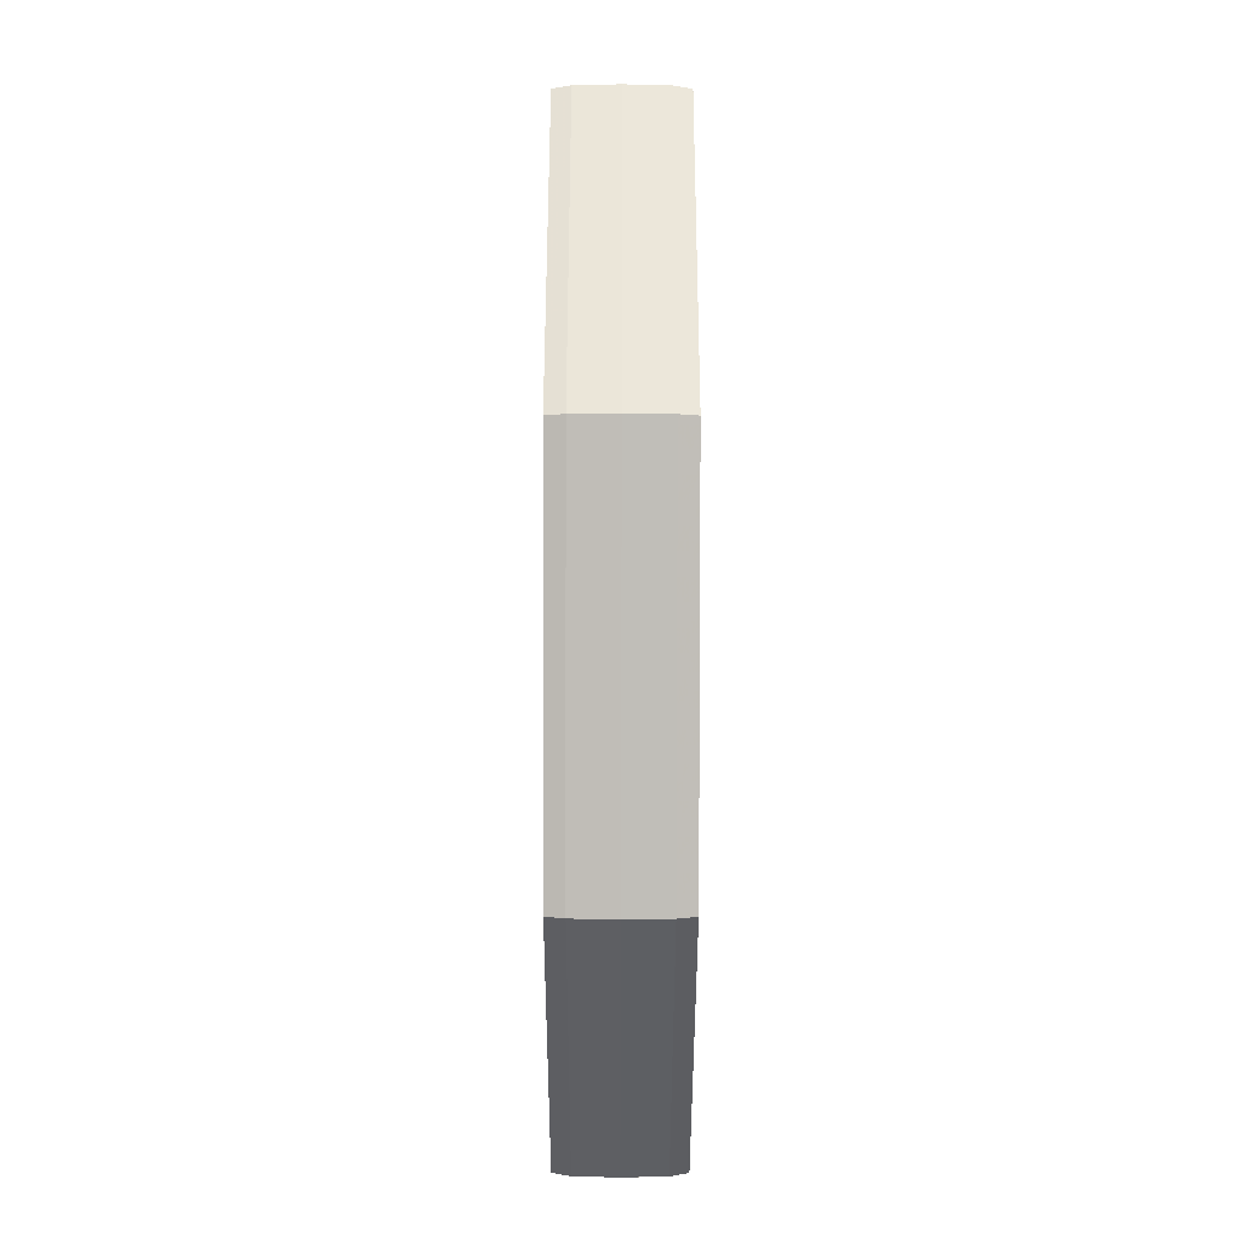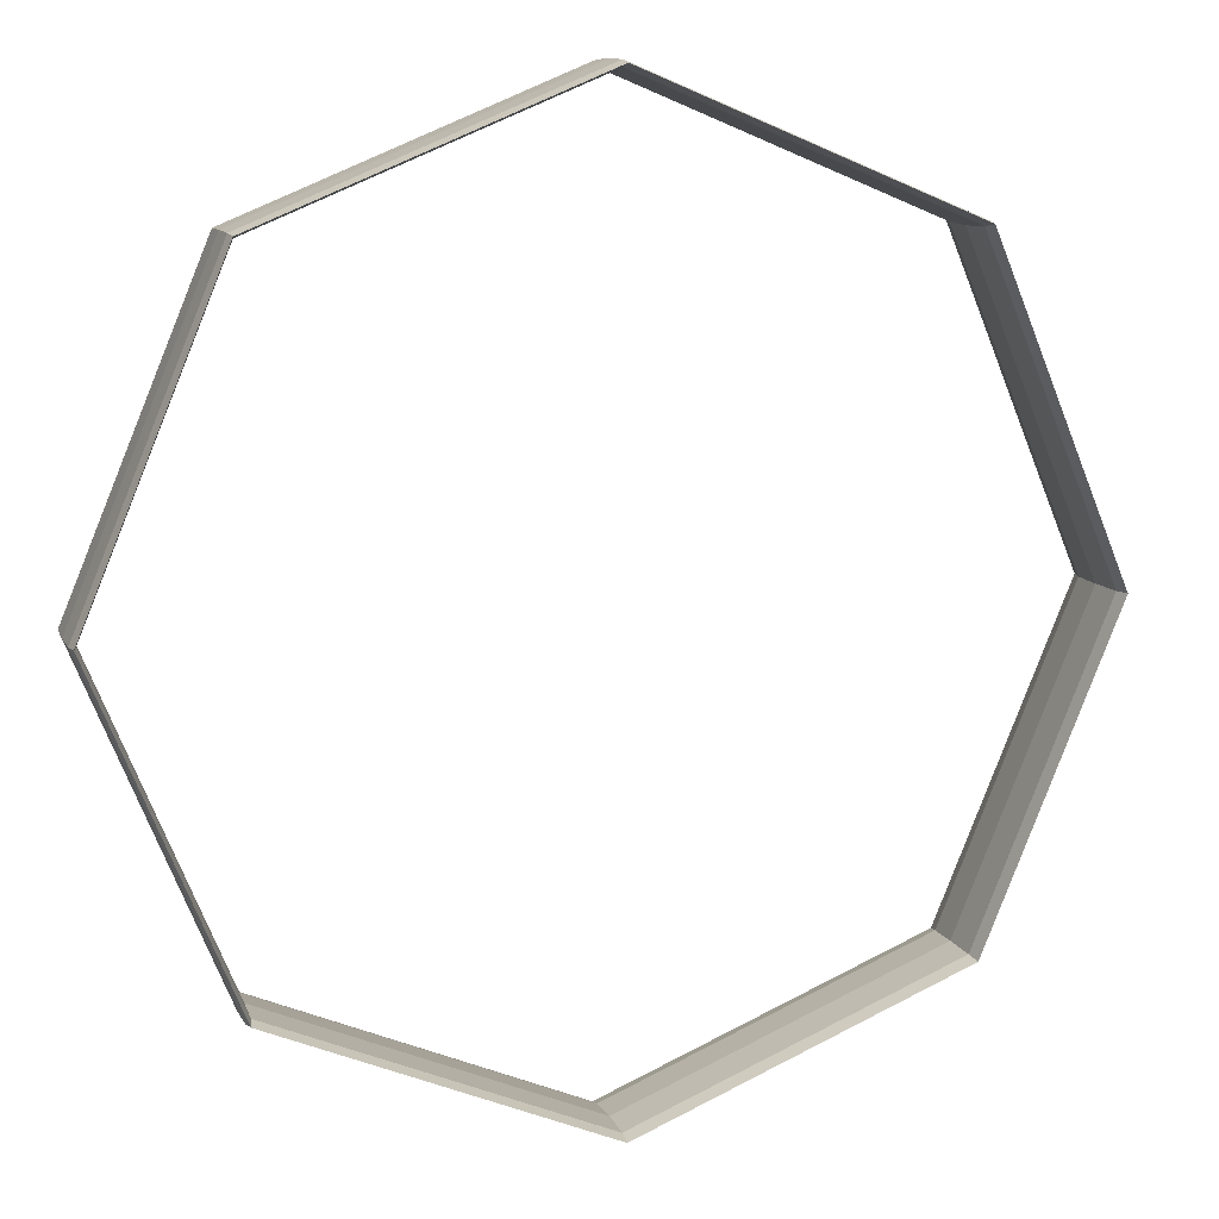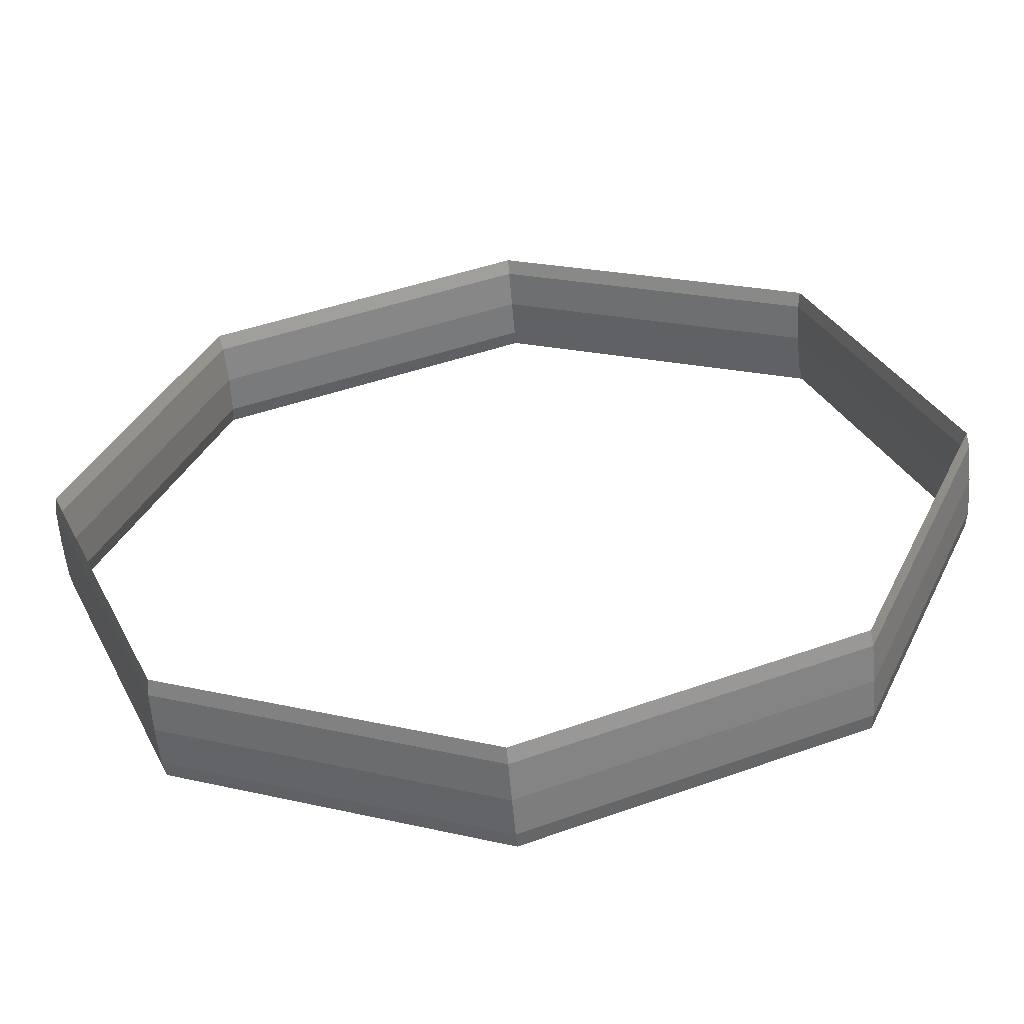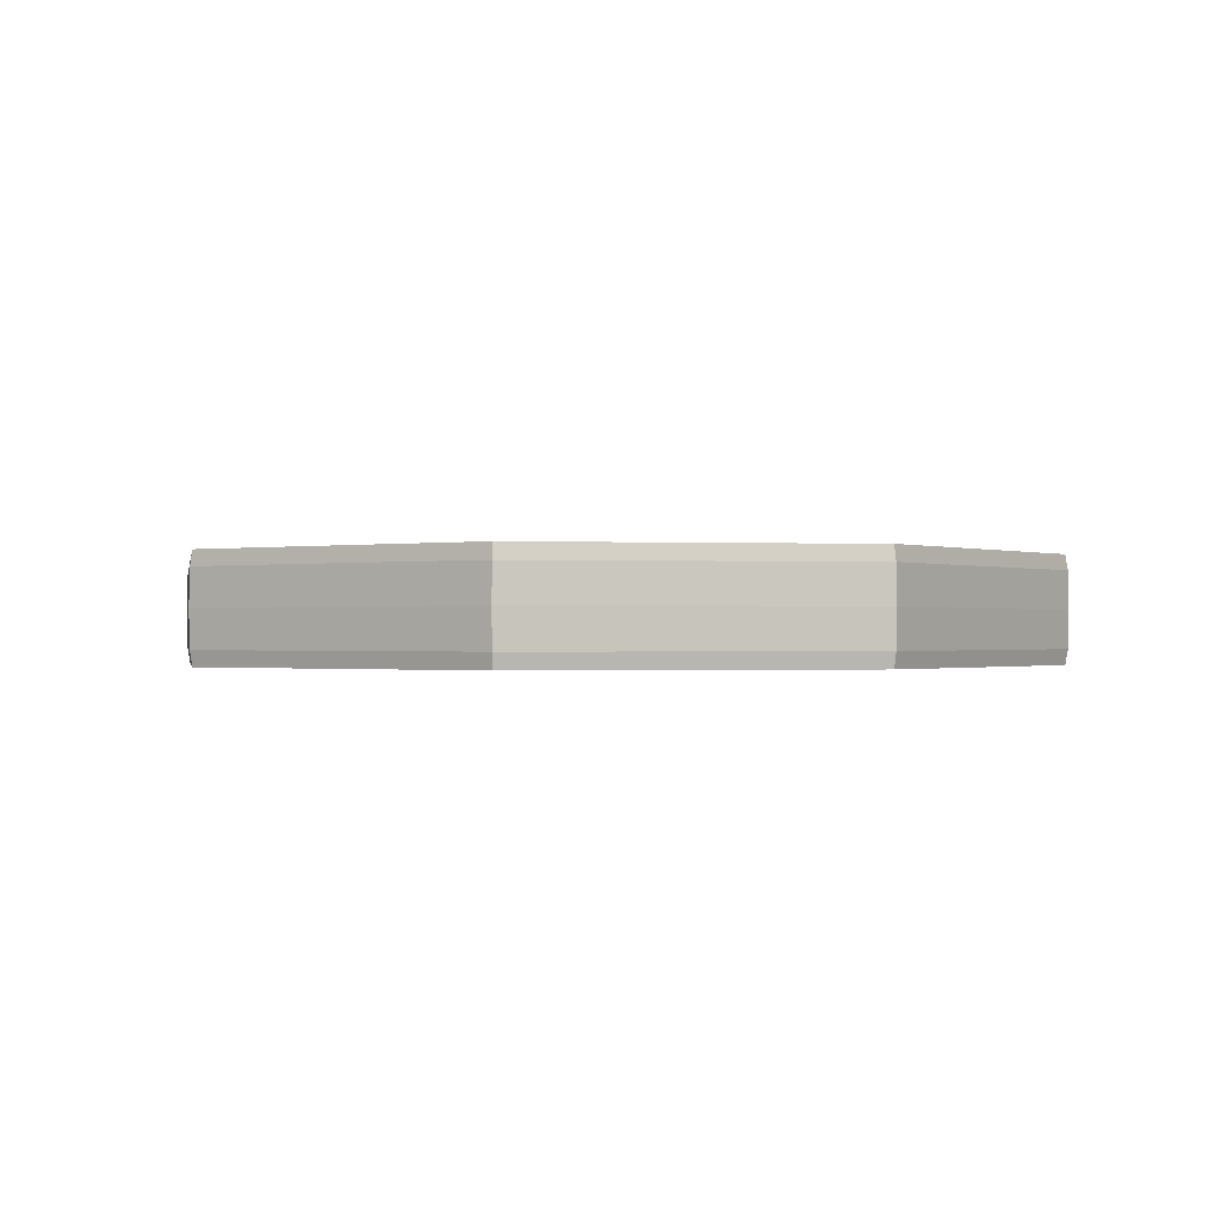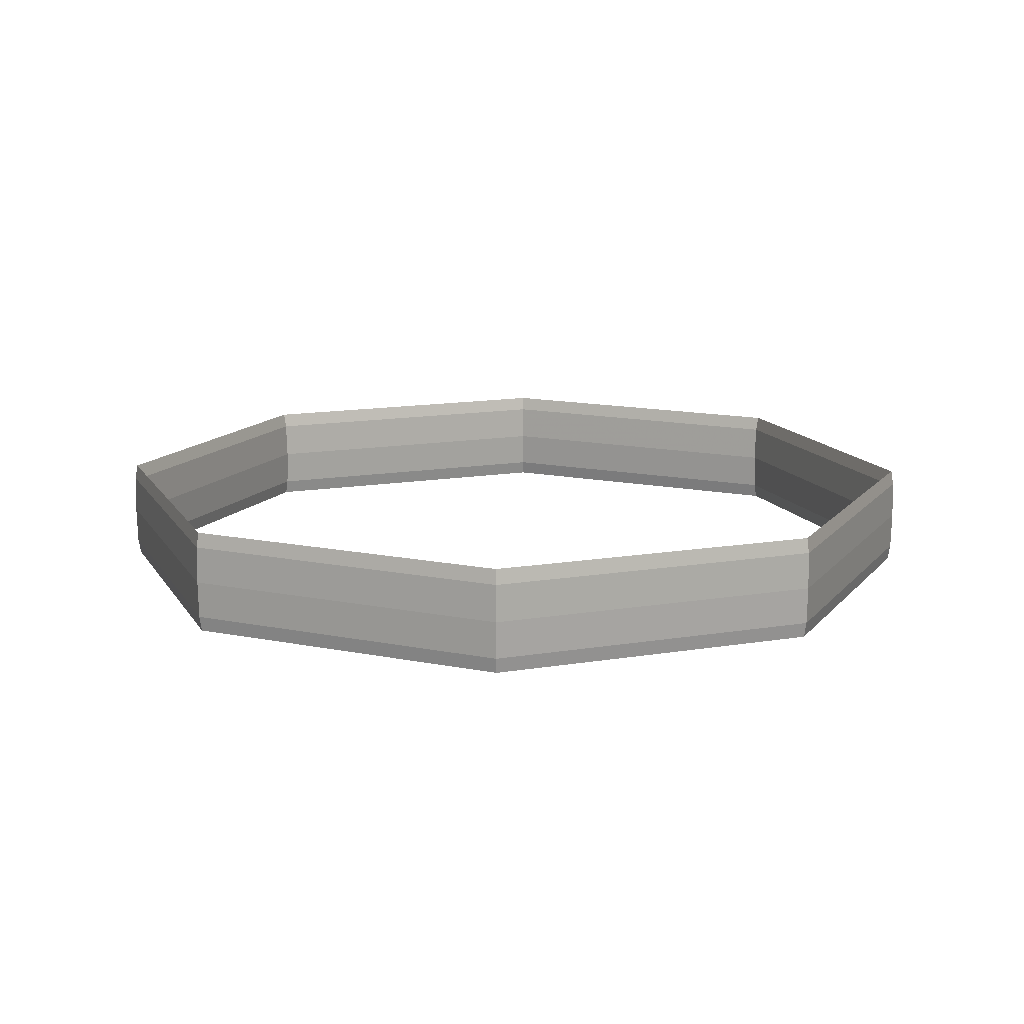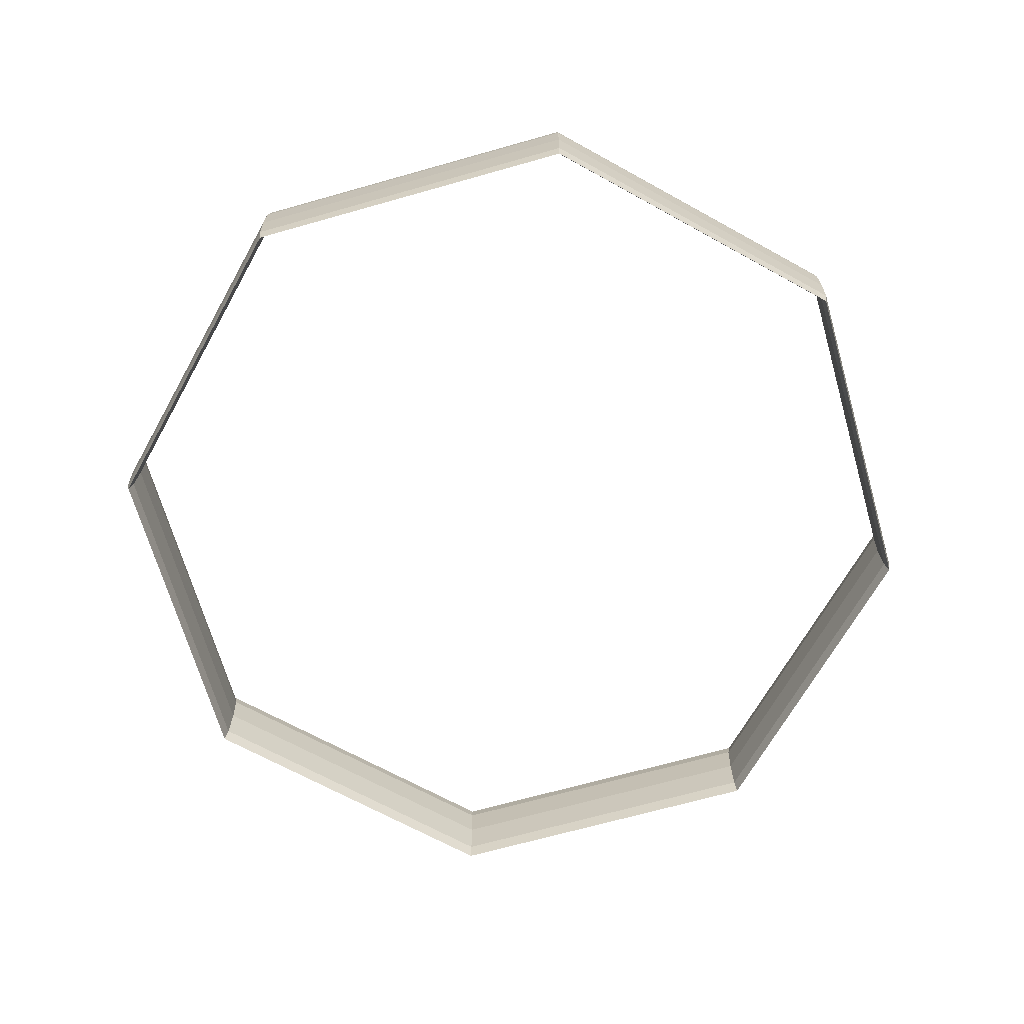
<metadata>
{"format":"obj","ext":"obj","renderer":"f3d","projection":"perspective","resolution":1024,"background":"white","views":[{"elev":-63.1,"azim":89.9,"up":"+Z"},{"elev":10.4,"azim":-16.4,"up":"+Z"},{"elev":-57.6,"azim":4.8,"up":"+Z"},{"elev":-0.5,"azim":-32.5,"up":"+Y"},{"elev":13.9,"azim":-88.0,"up":"+Y"},{"elev":-67.2,"azim":128.4,"up":"+Y"}]}
</metadata>
<code>
v -1.792e-08 0.02493 0.2094
v -1.637e-08 0.01768 0.2106
v -1.361e-08 -1.053e-08 0.211
v -1.351e-08 -0.01769 0.2106
v -1.753e-08 -0.02493 0.2094
v -2.063e-08 -0.0177 0.2077
v -2.402e-08 -1.369e-08 0.2069
v -2.138e-08 0.0177 0.2077
v -0.148 0.02493 0.148
v -0.1489 0.01768 0.1489
v -0.1492 -8.931e-09 0.1492
v -0.1489 -0.01769 0.1489
v -0.148 -0.02493 0.148
v -0.1469 -0.0177 0.1469
v -0.1463 -1.083e-08 0.1463
v -0.1469 0.0177 0.1469
v -0.2094 0.02493 1.335e-08
v -0.2106 0.01768 9.441e-09
v -0.211 -8.486e-09 8.583e-09
v -0.2106 -0.01769 1.067e-08
v -0.2094 -0.02493 1.641e-08
v -0.2077 -0.0177 1.935e-08
v -0.2069 -1.095e-08 2.055e-08
v -0.2077 0.0177 1.711e-08
v -0.148 0.02493 -0.148
v -0.1489 0.01768 -0.1489
v -0.1492 -1.043e-08 -0.1492
v -0.1489 -0.01769 -0.1489
v -0.148 -0.02493 -0.148
v -0.1469 -0.0177 -0.1469
v -0.1463 -1.314e-08 -0.1463
v -0.1469 0.0177 -0.1469
v -8.657e-09 0.02493 -0.2094
v -3.95e-09 0.01768 -0.2106
v -2.748e-09 -1.421e-08 -0.211
v -6.903e-09 -0.01769 -0.2106
v -1.257e-08 -0.02493 -0.2094
v -1.446e-08 -0.0177 -0.2077
v -1.562e-08 -1.575e-08 -0.2069
v -1.529e-08 0.0177 -0.2077
v 0.148 0.02493 -0.148
v 0.1489 0.01768 -0.1489
v 0.1492 -1.637e-08 -0.1492
v 0.1489 -0.01769 -0.1489
v 0.148 -0.02493 -0.148
v 0.1469 -0.0177 -0.1469
v 0.1463 -1.836e-08 -0.1463
v 0.1469 0.0177 -0.1469
v 0.2094 0.02493 1.107e-08
v 0.2106 0.01768 3.966e-09
v 0.211 -1.667e-08 5.389e-09
v 0.2106 -0.01769 1.349e-08
v 0.2094 -0.02493 2.3e-08
v 0.2077 -0.0177 2.657e-08
v 0.2069 -1.894e-08 2.48e-08
v 0.2077 0.0177 2.019e-08
v 0.148 0.02493 0.148
v 0.1489 0.01768 0.1489
v 0.1492 -1.435e-08 0.1492
v 0.1489 -0.01769 0.1489
v 0.148 -0.02493 0.148
v 0.1469 -0.0177 0.1469
v 0.1463 -1.664e-08 0.1463
v 0.1469 0.0177 0.1469
f 8 16 9 1
f 16 24 17 9
f 24 32 25 17
f 32 40 33 25
f 40 48 41 33
f 48 56 49 41
f 56 64 57 49
f 64 8 1 57
f 2 1 9 10
f 3 2 10 11
f 4 3 11 12
f 5 4 12 13
f 6 5 13 14
f 7 6 14 15
f 8 7 15 16
f 10 9 17 18
f 11 10 18 19
f 12 11 19 20
f 13 12 20 21
f 14 13 21 22
f 15 14 22 23
f 16 15 23 24
f 18 17 25 26
f 19 18 26 27
f 20 19 27 28
f 21 20 28 29
f 22 21 29 30
f 23 22 30 31
f 24 23 31 32
f 26 25 33 34
f 27 26 34 35
f 28 27 35 36
f 29 28 36 37
f 30 29 37 38
f 31 30 38 39
f 32 31 39 40
f 34 33 41 42
f 35 34 42 43
f 36 35 43 44
f 37 36 44 45
f 38 37 45 46
f 39 38 46 47
f 40 39 47 48
f 42 41 49 50
f 43 42 50 51
f 44 43 51 52
f 45 44 52 53
f 46 45 53 54
f 47 46 54 55
f 48 47 55 56
f 50 49 57 58
f 51 50 58 59
f 52 51 59 60
f 53 52 60 61
f 54 53 61 62
f 55 54 62 63
f 56 55 63 64
f 58 57 1 2
f 59 58 2 3
f 60 59 3 4
f 61 60 4 5
f 62 61 5 6
f 63 62 6 7
f 64 63 7 8

</code>
